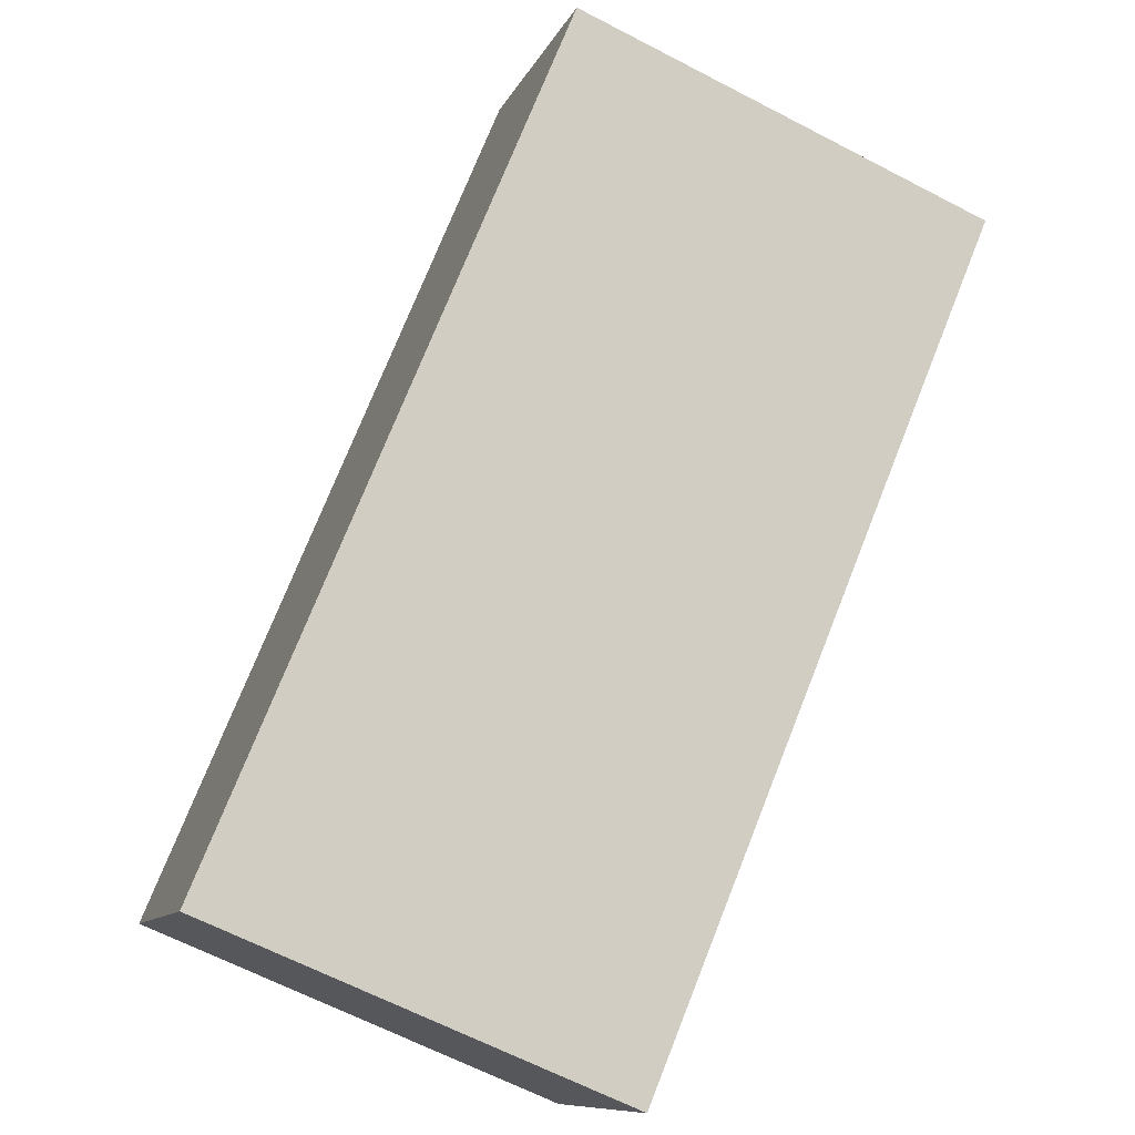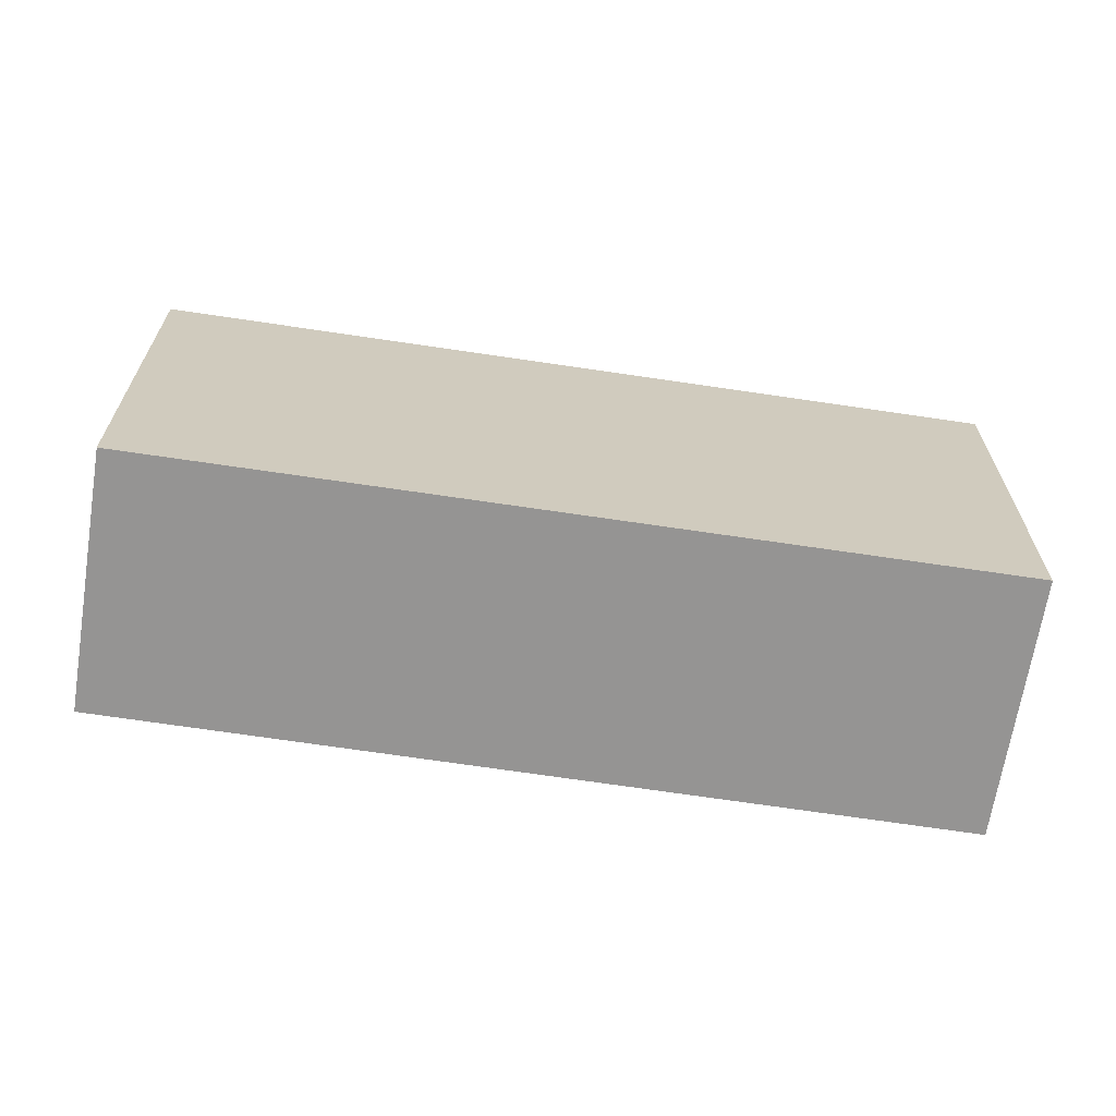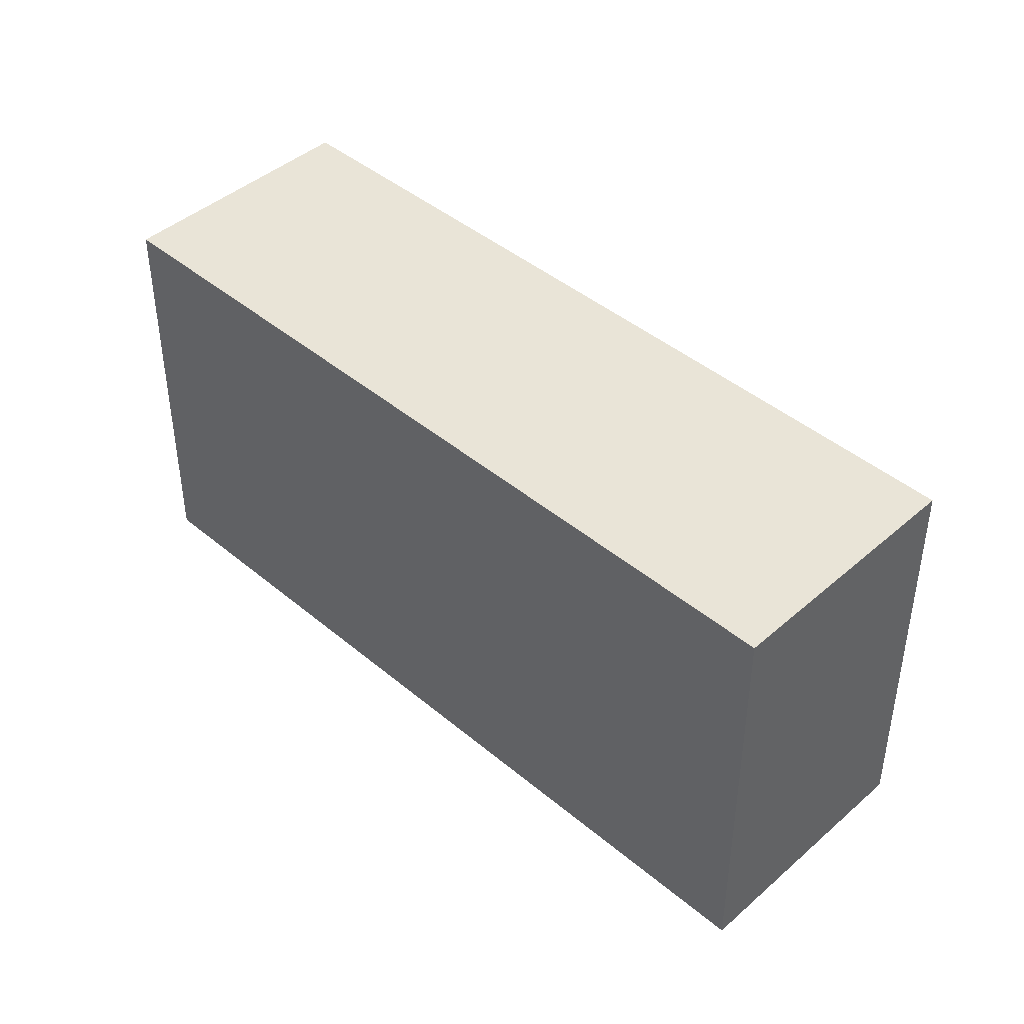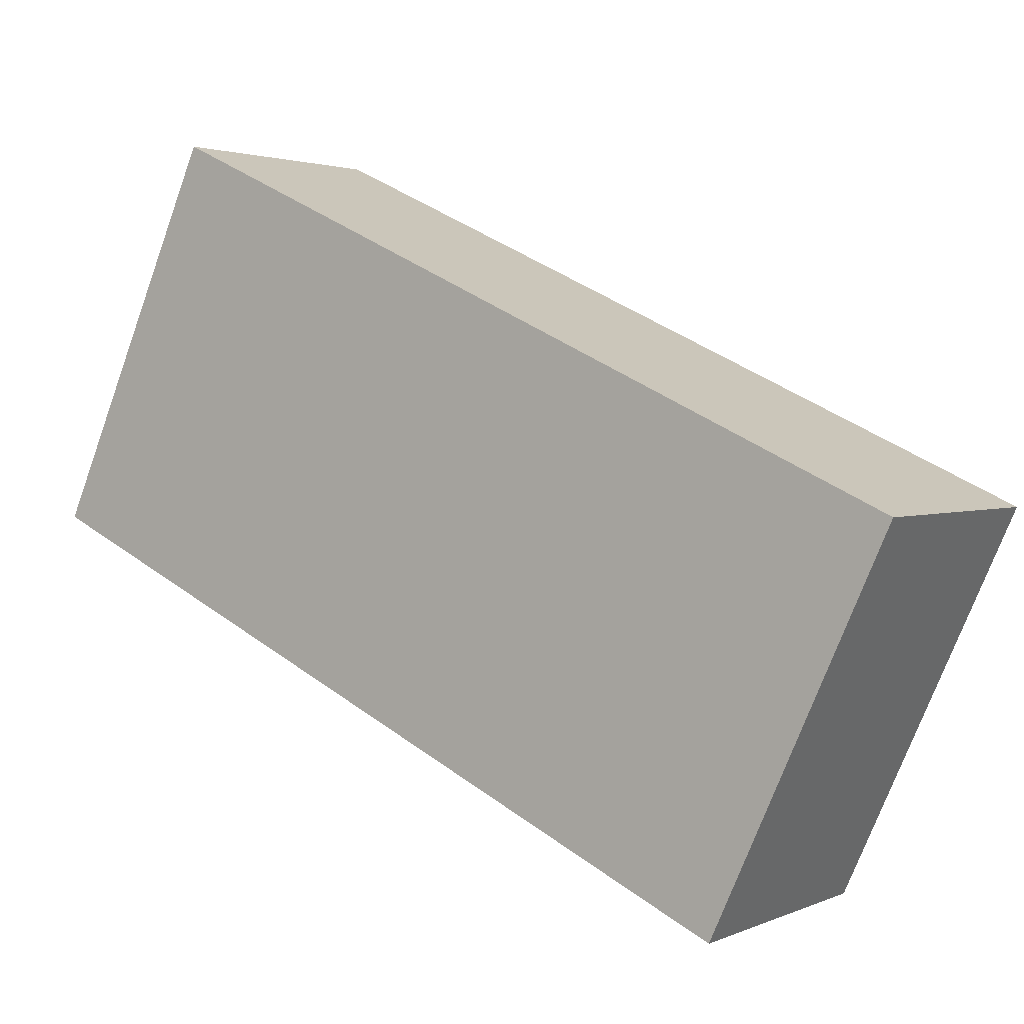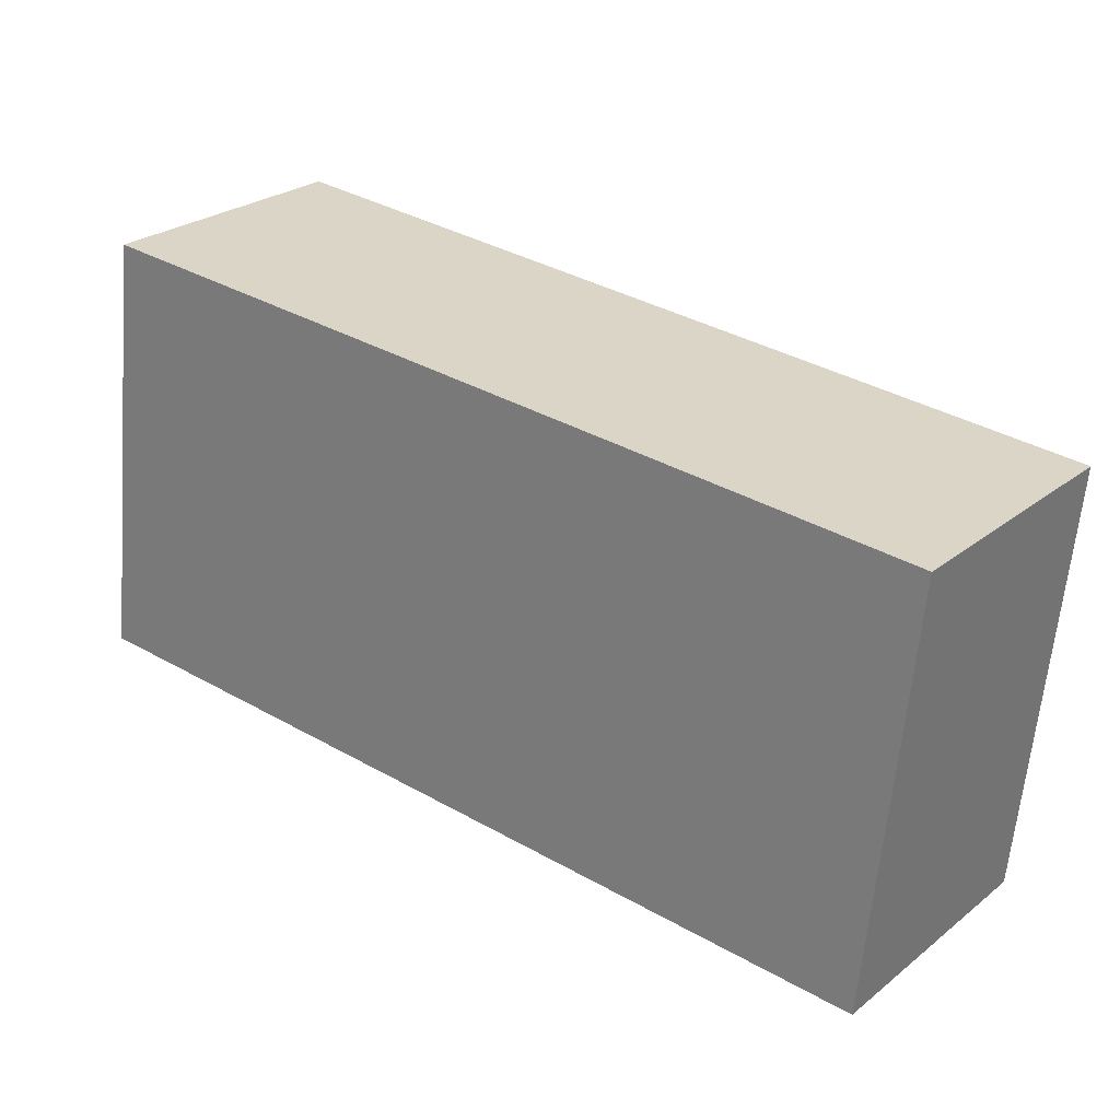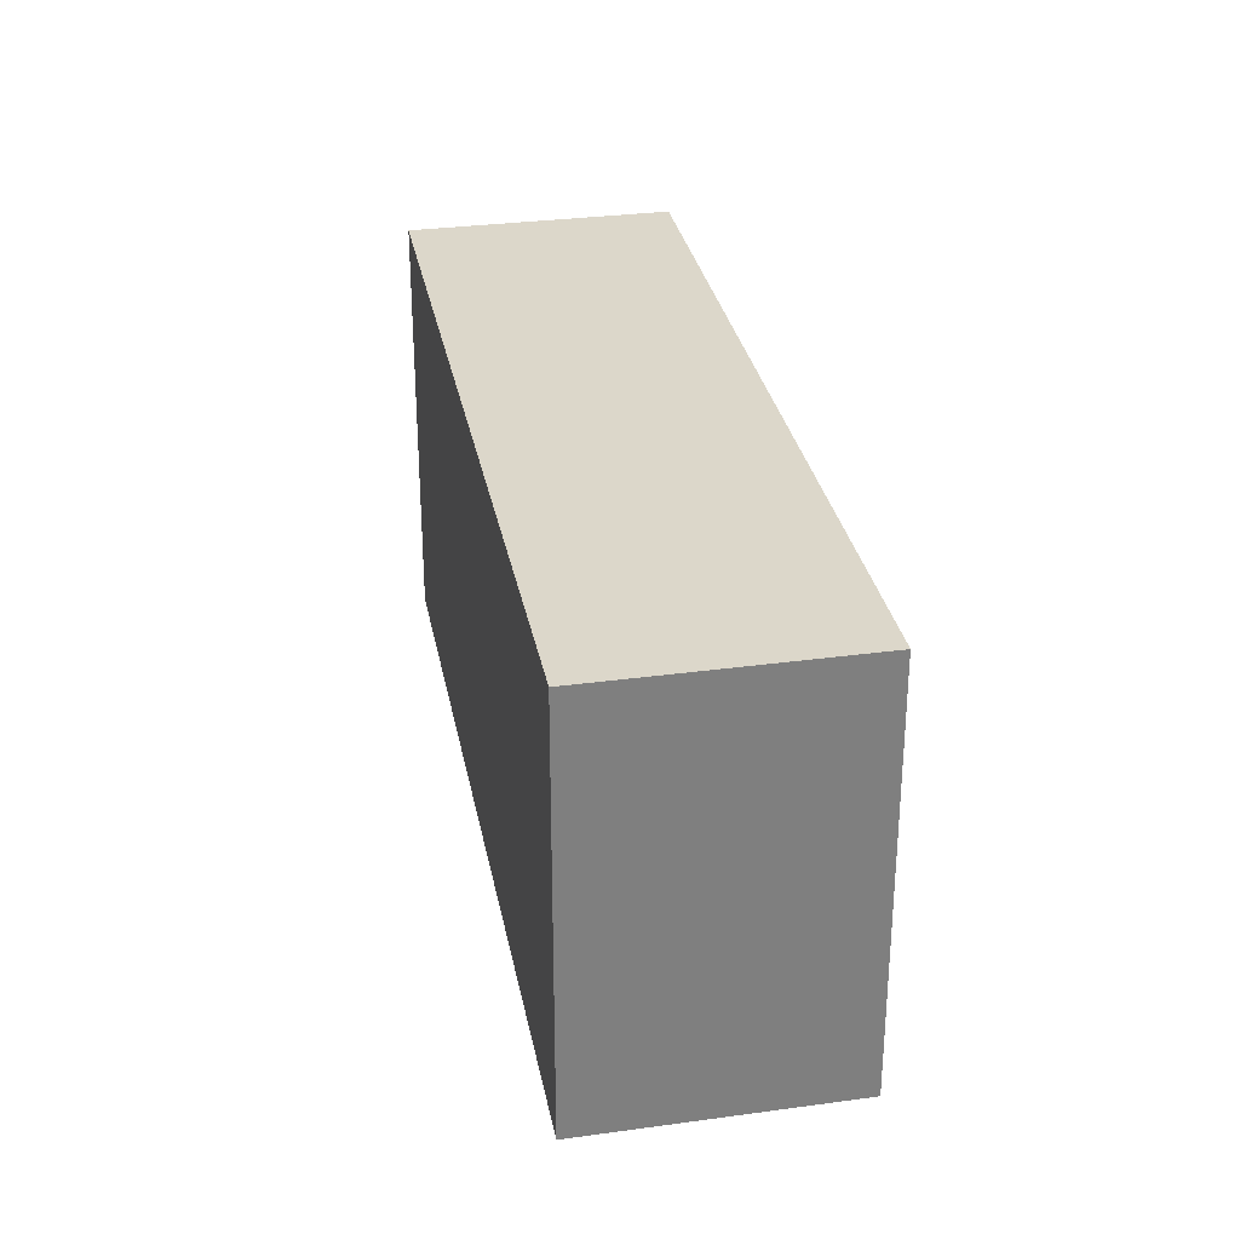
<metadata>
{"format":"obj","ext":"obj","renderer":"f3d","projection":"perspective","resolution":1024,"background":"white","views":[{"elev":-65.8,"azim":-117.5,"up":"+Z"},{"elev":-67.2,"azim":-151.3,"up":"+Y"},{"elev":43.5,"azim":-98.1,"up":"+Y"},{"elev":-72.8,"azim":-20.0,"up":"+Z"},{"elev":-61.6,"azim":-5.0,"up":"+Z"},{"elev":30.7,"azim":-63.4,"up":"+Y"}]}
</metadata>
<code>
v  1.503 3.901 1.937
v  0.116 3.901 -0.088
v  0 3.901 2.389e-16
v  6.341 3.901 -4.817
v  7.823 3.901 -2.894
v  7.823 1.772e-16 -2.894
v  6.341 2.95e-16 -4.817
v  0.116 5.388e-18 -0.088
v  0 0 0
v  1.503 -1.186e-16 1.937
g defaultobject
f 1 2 3
f 2 1 4
f 4 1 5
f 6 4 5
f 4 6 7
f 7 2 4
f 2 7 8
f 2 8 3
f 3 8 9
f 9 1 3
f 1 9 10
f 10 5 1
f 5 10 6
f 10 7 6
f 7 10 8
f 8 10 9

</code>
